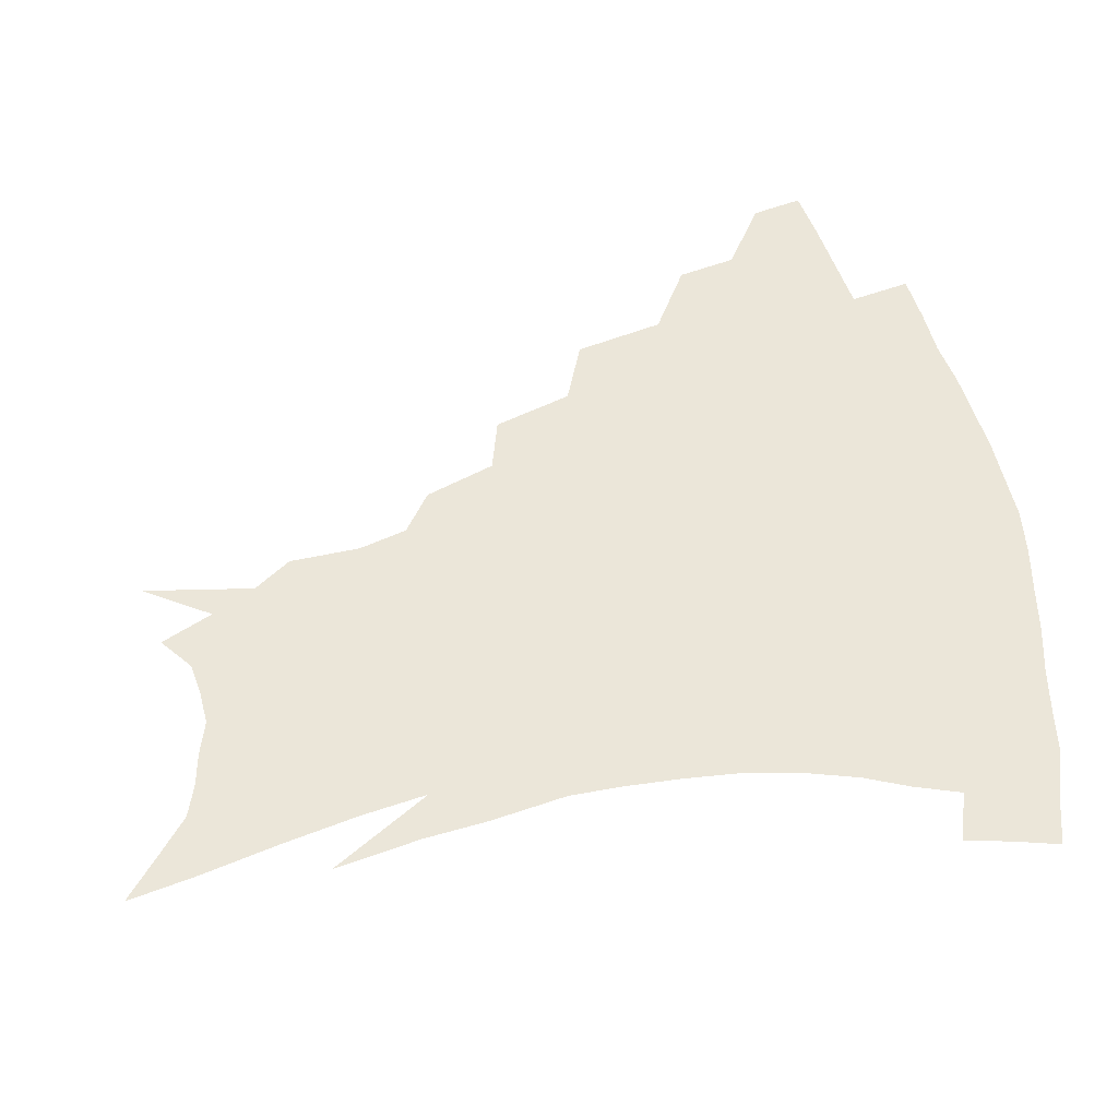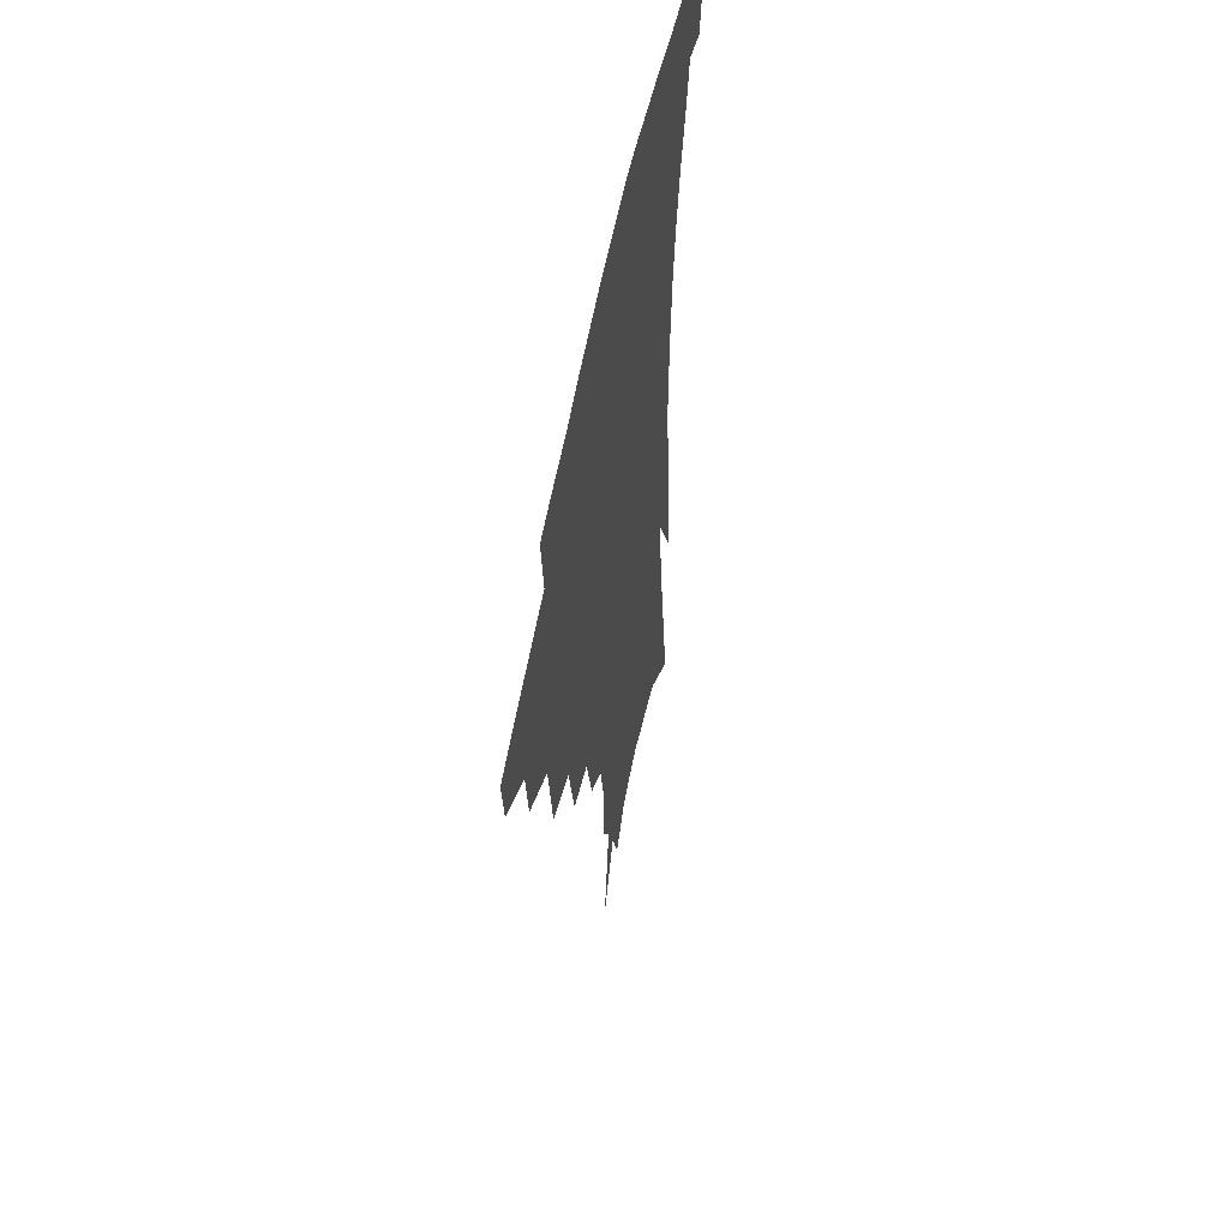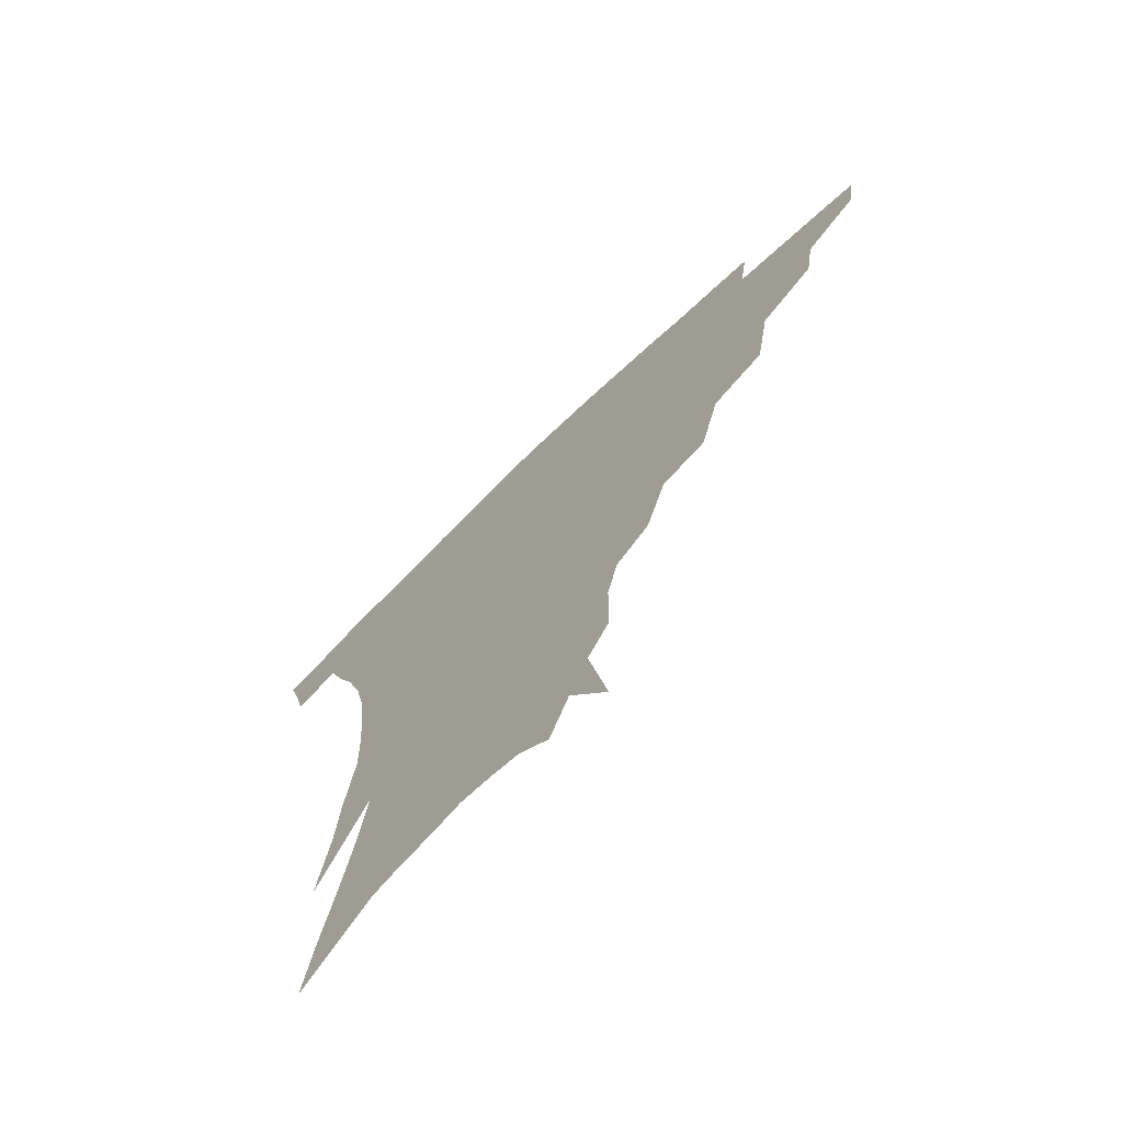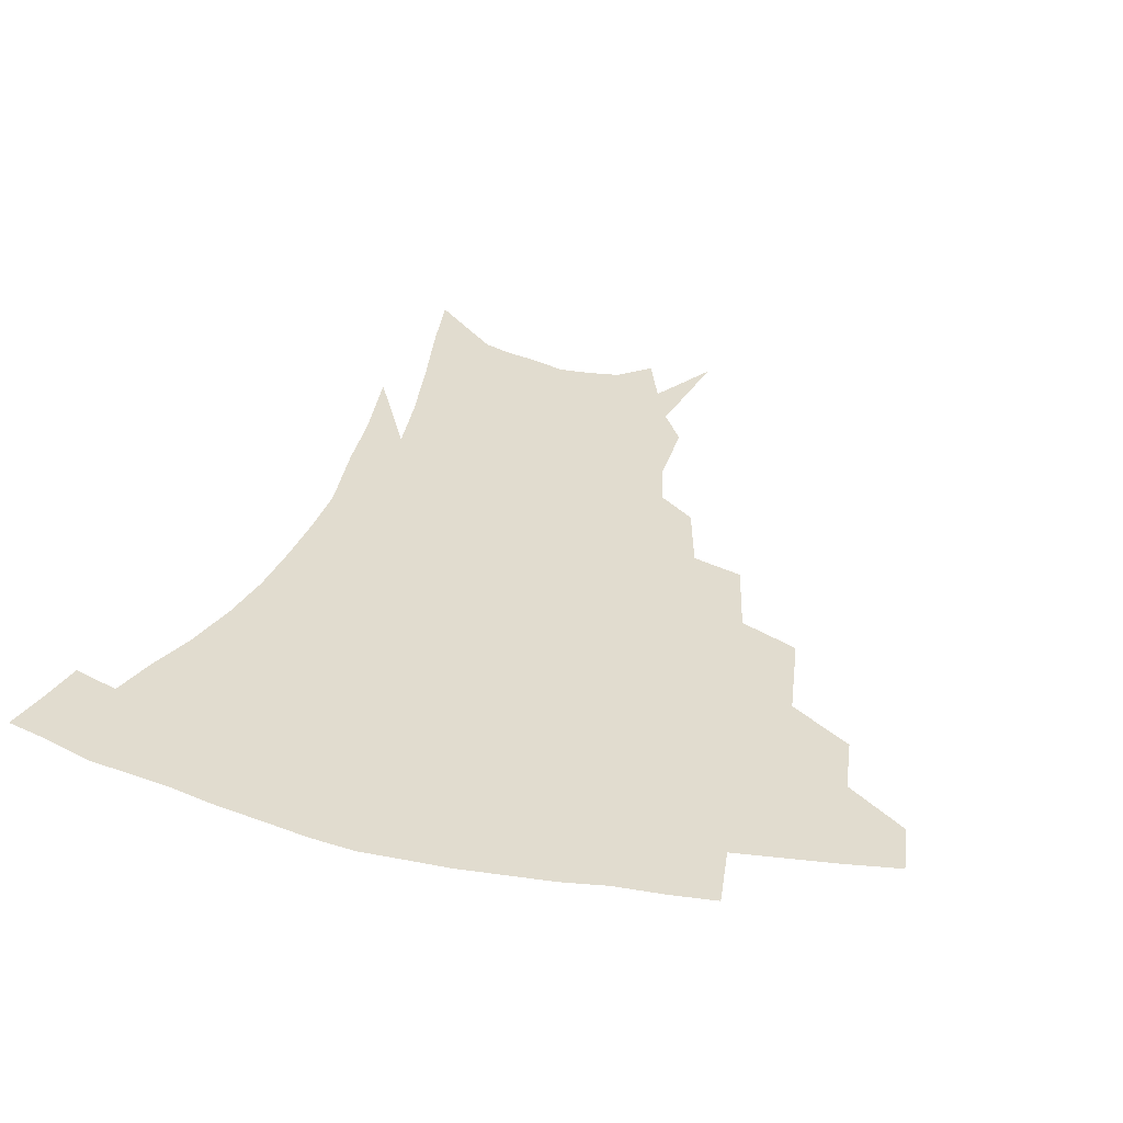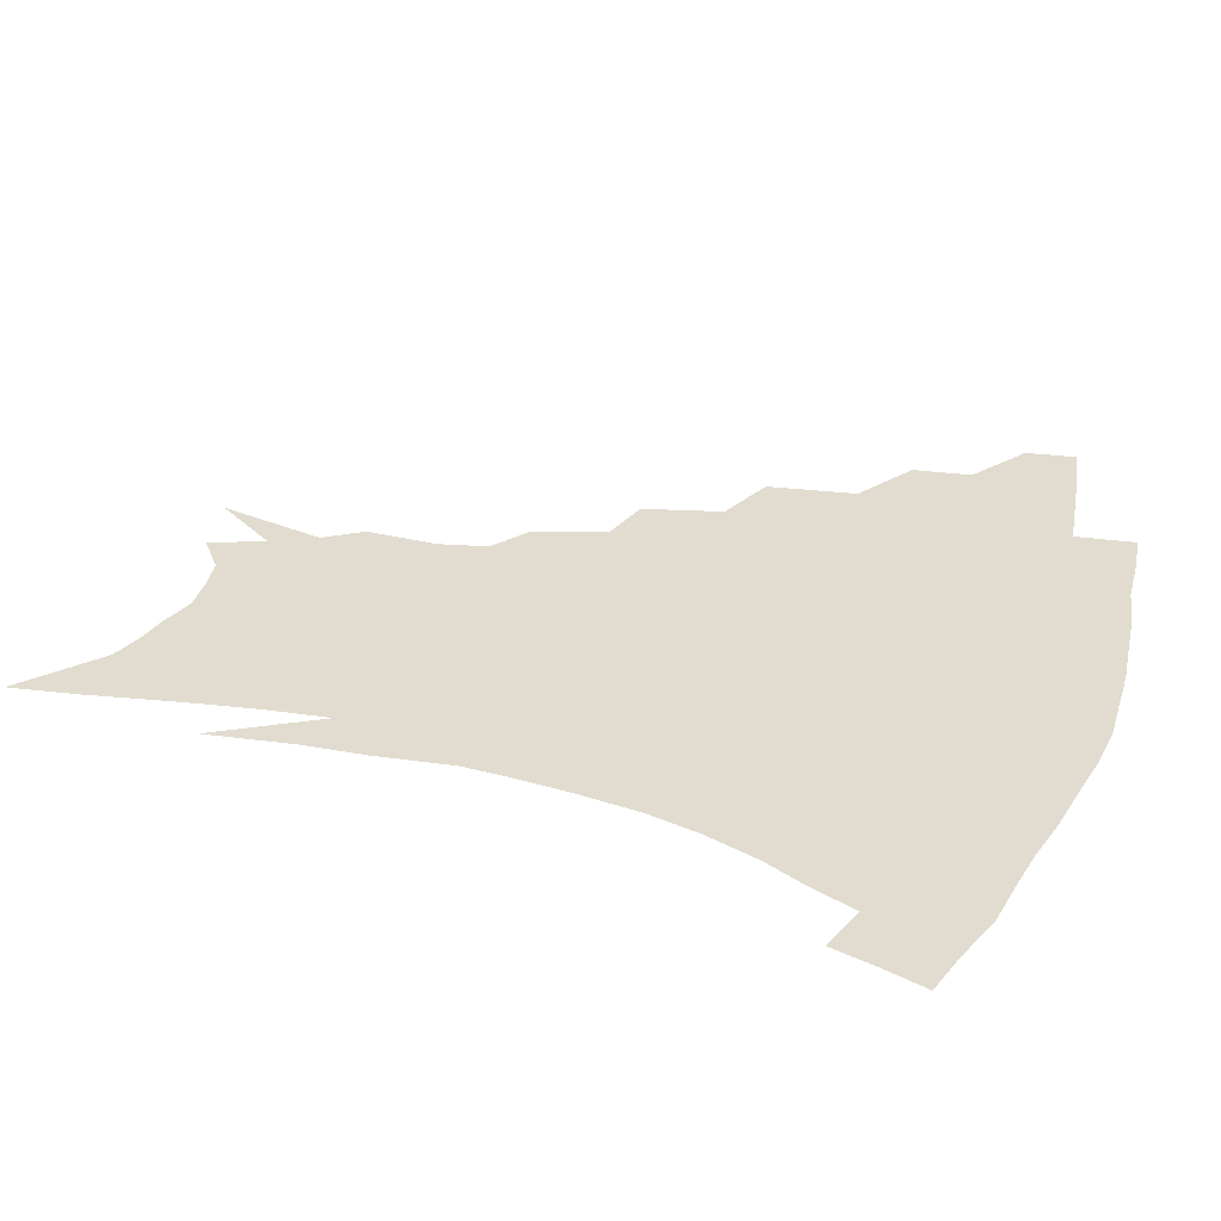
<metadata>
{"format":"obj","ext":"obj","renderer":"f3d","projection":"perspective","resolution":1024,"background":"white","views":[{"elev":57.2,"azim":77.9,"up":"+Z"},{"elev":54.0,"azim":-79.4,"up":"+Y"},{"elev":-71.3,"azim":-136.2,"up":"+Y"},{"elev":34.2,"azim":-163.5,"up":"+Z"},{"elev":34.3,"azim":108.4,"up":"+Z"}]}
</metadata>
<code>
v 456.9 335.7 0
v 454.2 352 0
v 478.8 303.4 0
v 475.8 322.1 0
v 473.3 338.6 0
v 470.2 354.7 0
v 503.3 261.7 0
v 498.4 290.3 0
v 494.7 309.6 0
v 491.7 325.9 0
v 488.8 341.3 0
v 486.4 357 0
v 528.5 228.1 0
v 521.8 253.5 0
v 516 273.7 0
v 512.4 297.9 0
v 509.4 314.3 0
v 506.6 329 0
v 504.2 343.9 0
v 501.8 359.1 0
v 498.9 378.6 0
v 551.5 200.2 0
v 544.5 223 0
v 537.6 240.2 0
v 533.2 267.7 0
v 529.1 284.6 0
v 526 301.3 0
v 523.4 317.3 0
v 521 331.8 0
v 518.8 346 0
v 516.4 360.9 0
v 513.6 380.2 0
v 567.6 152.1 0
v 567.5 175 0
v 563.7 190.8 0
v 558.1 213.5 0
v 552.6 235.2 0
v 548.3 257.3 0
v 545 276.2 0
v 542.3 291.9 0
v 539.6 305.5 0
v 537.2 319.6 0
v 535 333.6 0
v 533.3 348.1 0
v 530.8 364 0
v 528.4 381.1 0
v 568.8 104.4 0
v 575.5 139.8 0
v 576.1 163.8 0
v 574.4 184.8 0
v 570.3 204.7 0
v 565.9 221.3 0
v 561.7 244.3 0
v 558.9 264.1 0
v 556.5 280.6 0
v 554.6 294.7 0
v 553.2 309.5 0
v 551.3 322.5 0
v 549.2 335.8 0
v 547.9 349.8 0
v 545.4 365.4 0
v 542.6 383.6 0
v 582.2 125.2 0
v 584.3 148.2 0
v 584.2 175.9 0
v 581.5 193.4 0
v 578 212 0
v 574.5 231.4 0
v 571.4 249.9 0
v 569.8 270.8 0
v 567.7 282.6 0
v 566.8 298 0
v 565.9 311.8 0
v 564.9 324.6 0
v 564.9 337.7 0
v 561.9 351.6 0
v 560 365.9 0
v 556.8 385 0
v 589.2 108.1 0
v 592.6 135.7 0
v 593 158.3 0
v 591.8 180 0
v 589.1 201.1 0
v 586.2 218.6 0
v 583.5 239.7 0
v 581.6 255.6 0
v 580.2 273.4 0
v 579.2 286 0
v 579 301.2 0
v 578.1 313.1 0
v 577.3 325.1 0
v 577.3 338.7 0
v 575.3 352.6 0
v 573.9 366.1 0
v 570.7 386.4 0
v 599.7 116.2 0
v 601.5 139.8 0
v 601.1 163 0
v 599.6 183.1 0
v 597.2 202.4 0
v 594.8 221.2 0
v 592.8 239.7 0
v 591.4 259.4 0
v 590.7 274.2 0
v 590.4 287.8 0
v 590.5 302.6 0
v 589.9 313.8 0
v 590 326.4 0
v 590.2 339.3 0
v 588.6 353.4 0
v 587.3 367.9 0
v 584.8 386.8 0
v 610 117.7 0
v 610.3 142.7 0
v 609.2 163.7 0
v 607.4 186.3 0
v 605.3 206.4 0
v 603.4 224.2 0
v 602.1 244.5 0
v 601.3 259.5 0
v 601.1 273.4 0
v 601.3 289.3 0
v 601.7 302.7 0
v 602.4 315.2 0
v 602.4 327 0
v 602.6 339.5 0
v 601.9 353.6 0
v 601.2 368.3 0
v 598.7 387.3 0
v 620.6 118.2 0
v 618.9 144.5 0
v 617.4 165 0
v 615.4 188.2 0
v 613.6 206.8 0
v 612.1 225.7 0
v 611.2 244.5 0
v 611 259.2 0
v 611.4 275.4 0
v 611.9 289.6 0
v 612.9 301.7 0
v 614.1 315.5 0
v 615 327.6 0
v 615.2 340.1 0
v 615.1 353.4 0
v 615.8 366.9 0
v 613.3 385.6 0
v 631.2 114.5 0
v 627.9 142.7 0
v 625.6 165.3 0
v 623.3 189.1 0
v 622 207.5 0
v 620.9 225.2 0
v 620.3 243 0
v 620.7 257.4 0
v 621.3 273.2 0
v 622.3 287.3 0
v 623.8 300.8 0
v 625.4 313.9 0
v 627.3 327 0
v 628.9 338.9 0
v 629.7 351.4 0
v 631 363.9 0
v 628.3 382.8 0
v 641.5 112 0
v 637.1 139.5 0
v 634 164 0
v 631.7 186.6 0
v 630.5 205.3 0
v 629.8 222.2 0
v 629.7 238.5 0
v 630 254.8 0
v 630.8 272.1 0
v 632.3 285.1 0
v 634.5 300.6 0
v 636.8 313.1 0
v 639 325.5 0
v 641.2 337.5 0
v 643.3 349.7 0
v 644.1 362.7 0
v 642.7 380.3 0
v 651.6 108.1 0
v 647.3 132.8 0
v 643.1 159.2 0
v 640.6 181.4 0
v 639.3 200.4 0
v 638.9 217.5 0
v 638.8 233.9 0
v 639.2 250.3 0
v 640 269 0
v 642 283.8 0
v 644.4 296.9 0
v 647.5 311.5 0
v 650.5 323.5 0
v 653.5 335.7 0
v 656.3 347.7 0
v 657.2 361.1 0
v 657.4 376.8 0
v 663.3 97.68 0
v 658.9 122.1 0
v 653.7 149.8 0
v 651 171.2 0
v 649 191.8 0
v 648.3 210.1 0
v 647.9 228.2 0
v 648.1 245.9 0
v 649.1 263.2 0
v 651.1 279.4 0
v 654.1 296.2 0
v 657.7 307.6 0
v 661.6 320.8 0
v 665 332.9 0
v 668.8 345.5 0
v 670.1 360.2 0
v 671.4 374.4 0
v 675.4 86.71 0
v 671.8 108.5 0
v 666.5 135 0
v 662.2 159.1 0
v 659.5 180.7 0
v 658.3 200.8 0
v 657.3 219.9 0
v 657.8 236.1 0
v 658.4 254.5 0
v 660 272.4 0
v 662.7 289.7 0
v 667.1 301.9 0
v 672 317.3 0
v 676.6 330 0
v 680.5 342.9 0
v 683.3 357.2 0
v 685.1 372.3 0
v 677.9 148.1 0
v 673.7 176 0
v 672.1 196.4 0
v 668.8 222 0
v 669.2 238.9 0
v 670.3 256.7 0
v 672.3 275.6 0
v 675.9 292.6 0
v 681.4 310.3 0
v 687.7 324.5 0
v 692.8 339.2 0
v 697.7 353 0
v 702 366.6 0
v 708 334 0
v 711.7 349 0
v 715.6 362.8 0
f 4 5 1
f 1 5 2
f 5 6 2
f 8 9 3
f 3 9 4
f 9 10 4
f 4 10 5
f 10 11 5
f 5 11 6
f 11 12 6
f 14 15 7
f 7 15 8
f 15 16 8
f 8 16 9
f 16 17 9
f 9 17 10
f 17 18 10
f 10 18 11
f 18 19 11
f 11 19 12
f 19 20 12
f 23 24 13
f 13 24 14
f 24 25 14
f 14 25 15
f 25 26 15
f 15 26 16
f 26 27 16
f 16 27 17
f 27 28 17
f 17 28 18
f 28 29 18
f 18 29 19
f 29 30 19
f 19 30 20
f 30 31 20
f 20 31 21
f 31 32 21
f 35 36 22
f 22 36 23
f 36 37 23
f 23 37 24
f 37 38 24
f 24 38 25
f 38 39 25
f 25 39 26
f 39 40 26
f 26 40 27
f 40 41 27
f 27 41 28
f 41 42 28
f 28 42 29
f 42 43 29
f 29 43 30
f 43 44 30
f 30 44 31
f 44 45 31
f 31 45 32
f 45 46 32
f 48 49 33
f 33 49 34
f 49 50 34
f 34 50 35
f 50 51 35
f 35 51 36
f 51 52 36
f 36 52 37
f 52 53 37
f 37 53 38
f 53 54 38
f 38 54 39
f 54 55 39
f 39 55 40
f 55 56 40
f 40 56 41
f 56 57 41
f 41 57 42
f 57 58 42
f 42 58 43
f 58 59 43
f 43 59 44
f 59 60 44
f 44 60 45
f 60 61 45
f 45 61 46
f 61 62 46
f 47 63 48
f 63 64 48
f 48 64 49
f 64 65 49
f 49 65 50
f 65 66 50
f 50 66 51
f 66 67 51
f 51 67 52
f 67 68 52
f 52 68 53
f 68 69 53
f 53 69 54
f 69 70 54
f 54 70 55
f 70 71 55
f 55 71 56
f 71 72 56
f 56 72 57
f 72 73 57
f 57 73 58
f 73 74 58
f 58 74 59
f 74 75 59
f 59 75 60
f 75 76 60
f 60 76 61
f 76 77 61
f 61 77 62
f 77 78 62
f 79 80 63
f 63 80 64
f 80 81 64
f 64 81 65
f 81 82 65
f 65 82 66
f 82 83 66
f 66 83 67
f 83 84 67
f 67 84 68
f 84 85 68
f 68 85 69
f 85 86 69
f 69 86 70
f 86 87 70
f 70 87 71
f 87 88 71
f 71 88 72
f 88 89 72
f 72 89 73
f 89 90 73
f 73 90 74
f 90 91 74
f 74 91 75
f 91 92 75
f 75 92 76
f 92 93 76
f 76 93 77
f 93 94 77
f 77 94 78
f 94 95 78
f 79 96 80
f 96 97 80
f 80 97 81
f 97 98 81
f 81 98 82
f 98 99 82
f 82 99 83
f 99 100 83
f 83 100 84
f 100 101 84
f 84 101 85
f 101 102 85
f 85 102 86
f 102 103 86
f 86 103 87
f 103 104 87
f 87 104 88
f 104 105 88
f 88 105 89
f 105 106 89
f 89 106 90
f 106 107 90
f 90 107 91
f 107 108 91
f 91 108 92
f 108 109 92
f 92 109 93
f 109 110 93
f 93 110 94
f 110 111 94
f 94 111 95
f 111 112 95
f 96 113 97
f 113 114 97
f 97 114 98
f 114 115 98
f 98 115 99
f 115 116 99
f 99 116 100
f 116 117 100
f 100 117 101
f 117 118 101
f 101 118 102
f 118 119 102
f 102 119 103
f 119 120 103
f 103 120 104
f 120 121 104
f 104 121 105
f 121 122 105
f 105 122 106
f 122 123 106
f 106 123 107
f 123 124 107
f 107 124 108
f 124 125 108
f 108 125 109
f 125 126 109
f 109 126 110
f 126 127 110
f 110 127 111
f 127 128 111
f 111 128 112
f 128 129 112
f 113 130 114
f 130 131 114
f 114 131 115
f 131 132 115
f 115 132 116
f 132 133 116
f 116 133 117
f 133 134 117
f 117 134 118
f 134 135 118
f 118 135 119
f 135 136 119
f 119 136 120
f 136 137 120
f 120 137 121
f 137 138 121
f 121 138 122
f 138 139 122
f 122 139 123
f 139 140 123
f 123 140 124
f 140 141 124
f 124 141 125
f 141 142 125
f 125 142 126
f 142 143 126
f 126 143 127
f 143 144 127
f 127 144 128
f 144 145 128
f 128 145 129
f 145 146 129
f 130 147 131
f 147 148 131
f 131 148 132
f 148 149 132
f 132 149 133
f 149 150 133
f 133 150 134
f 150 151 134
f 134 151 135
f 151 152 135
f 135 152 136
f 152 153 136
f 136 153 137
f 153 154 137
f 137 154 138
f 154 155 138
f 138 155 139
f 155 156 139
f 139 156 140
f 156 157 140
f 140 157 141
f 157 158 141
f 141 158 142
f 158 159 142
f 142 159 143
f 159 160 143
f 143 160 144
f 160 161 144
f 144 161 145
f 161 162 145
f 145 162 146
f 162 163 146
f 147 164 148
f 164 165 148
f 148 165 149
f 165 166 149
f 149 166 150
f 166 167 150
f 150 167 151
f 167 168 151
f 151 168 152
f 168 169 152
f 152 169 153
f 169 170 153
f 153 170 154
f 170 171 154
f 154 171 155
f 171 172 155
f 155 172 156
f 172 173 156
f 156 173 157
f 173 174 157
f 157 174 158
f 174 175 158
f 158 175 159
f 175 176 159
f 159 176 160
f 176 177 160
f 160 177 161
f 177 178 161
f 161 178 162
f 178 179 162
f 162 179 163
f 179 180 163
f 164 181 165
f 181 182 165
f 165 182 166
f 182 183 166
f 166 183 167
f 183 184 167
f 167 184 168
f 184 185 168
f 168 185 169
f 185 186 169
f 169 186 170
f 186 187 170
f 170 187 171
f 187 188 171
f 171 188 172
f 188 189 172
f 172 189 173
f 189 190 173
f 173 190 174
f 190 191 174
f 174 191 175
f 191 192 175
f 175 192 176
f 192 193 176
f 176 193 177
f 193 194 177
f 177 194 178
f 194 195 178
f 178 195 179
f 195 196 179
f 179 196 180
f 196 197 180
f 181 198 182
f 198 199 182
f 182 199 183
f 199 200 183
f 183 200 184
f 200 201 184
f 184 201 185
f 201 202 185
f 185 202 186
f 202 203 186
f 186 203 187
f 203 204 187
f 187 204 188
f 204 205 188
f 188 205 189
f 205 206 189
f 189 206 190
f 206 207 190
f 190 207 191
f 207 208 191
f 191 208 192
f 208 209 192
f 192 209 193
f 209 210 193
f 193 210 194
f 210 211 194
f 194 211 195
f 211 212 195
f 195 212 196
f 212 213 196
f 196 213 197
f 213 214 197
f 198 215 199
f 215 216 199
f 199 216 200
f 216 217 200
f 200 217 201
f 217 218 201
f 201 218 202
f 218 219 202
f 202 219 203
f 219 220 203
f 203 220 204
f 220 221 204
f 204 221 205
f 221 222 205
f 205 222 206
f 222 223 206
f 206 223 207
f 223 224 207
f 207 224 208
f 224 225 208
f 208 225 209
f 225 226 209
f 209 226 210
f 226 227 210
f 210 227 211
f 227 228 211
f 211 228 212
f 228 229 212
f 212 229 213
f 229 230 213
f 213 230 214
f 230 231 214
f 219 232 220
f 232 233 220
f 220 233 221
f 233 234 221
f 221 234 222
f 234 235 222
f 222 235 223
f 235 236 223
f 223 236 224
f 236 237 224
f 224 237 225
f 237 238 225
f 225 238 226
f 238 239 226
f 226 239 227
f 239 240 227
f 227 240 228
f 240 241 228
f 228 241 229
f 241 242 229
f 229 242 230
f 242 243 230
f 230 243 231
f 243 244 231
f 242 245 243
f 245 246 243
f 243 246 244
f 246 247 244

</code>
